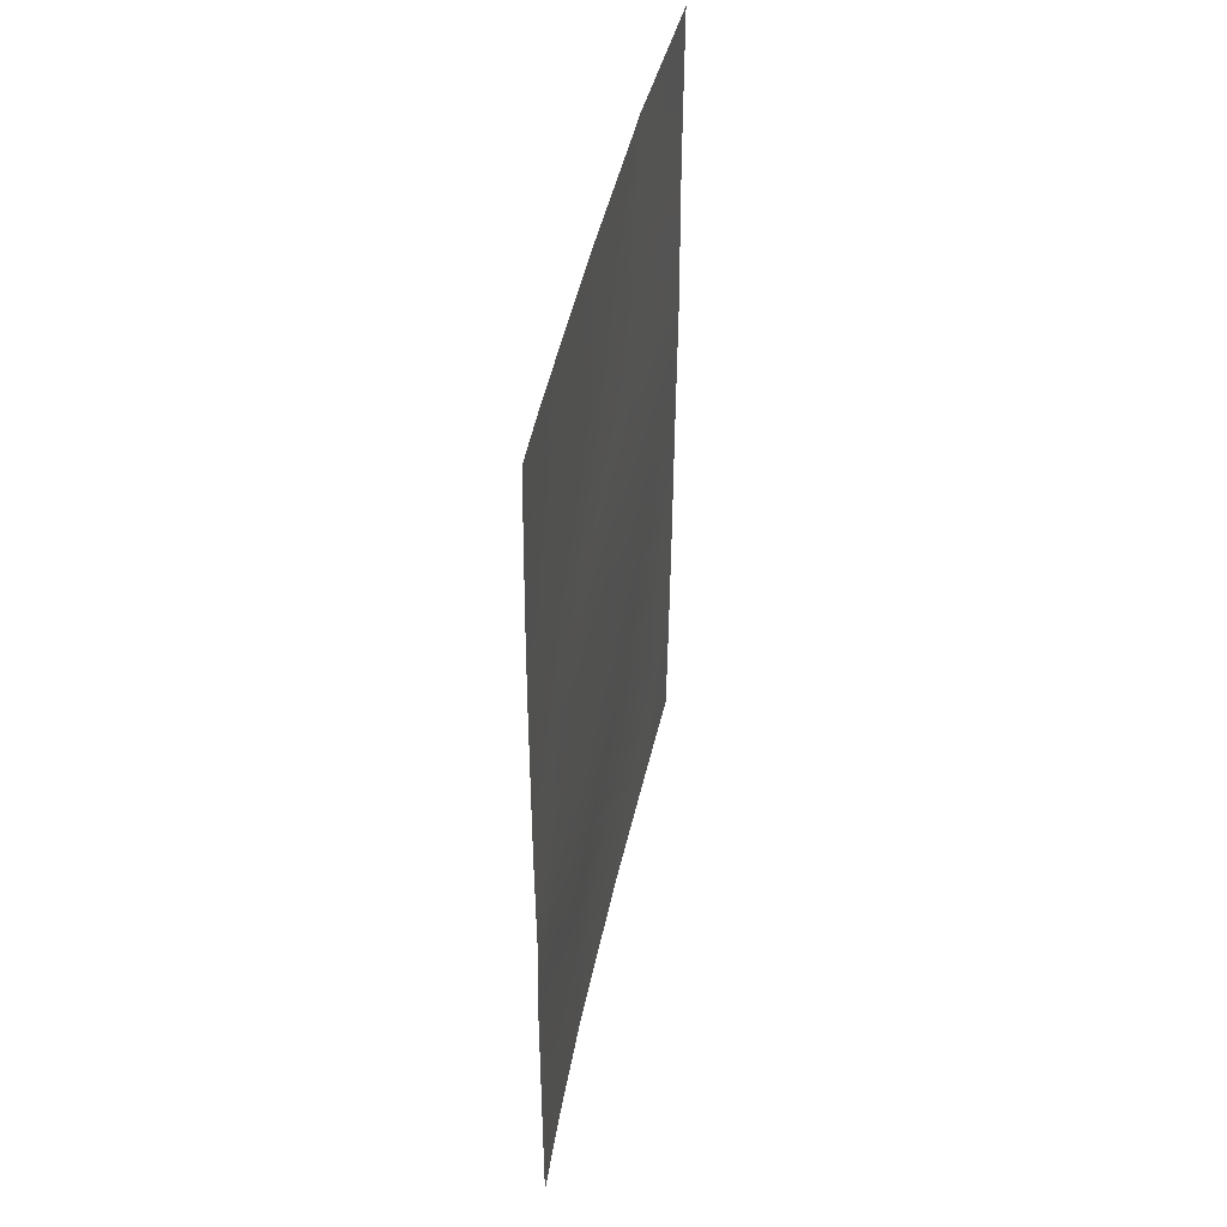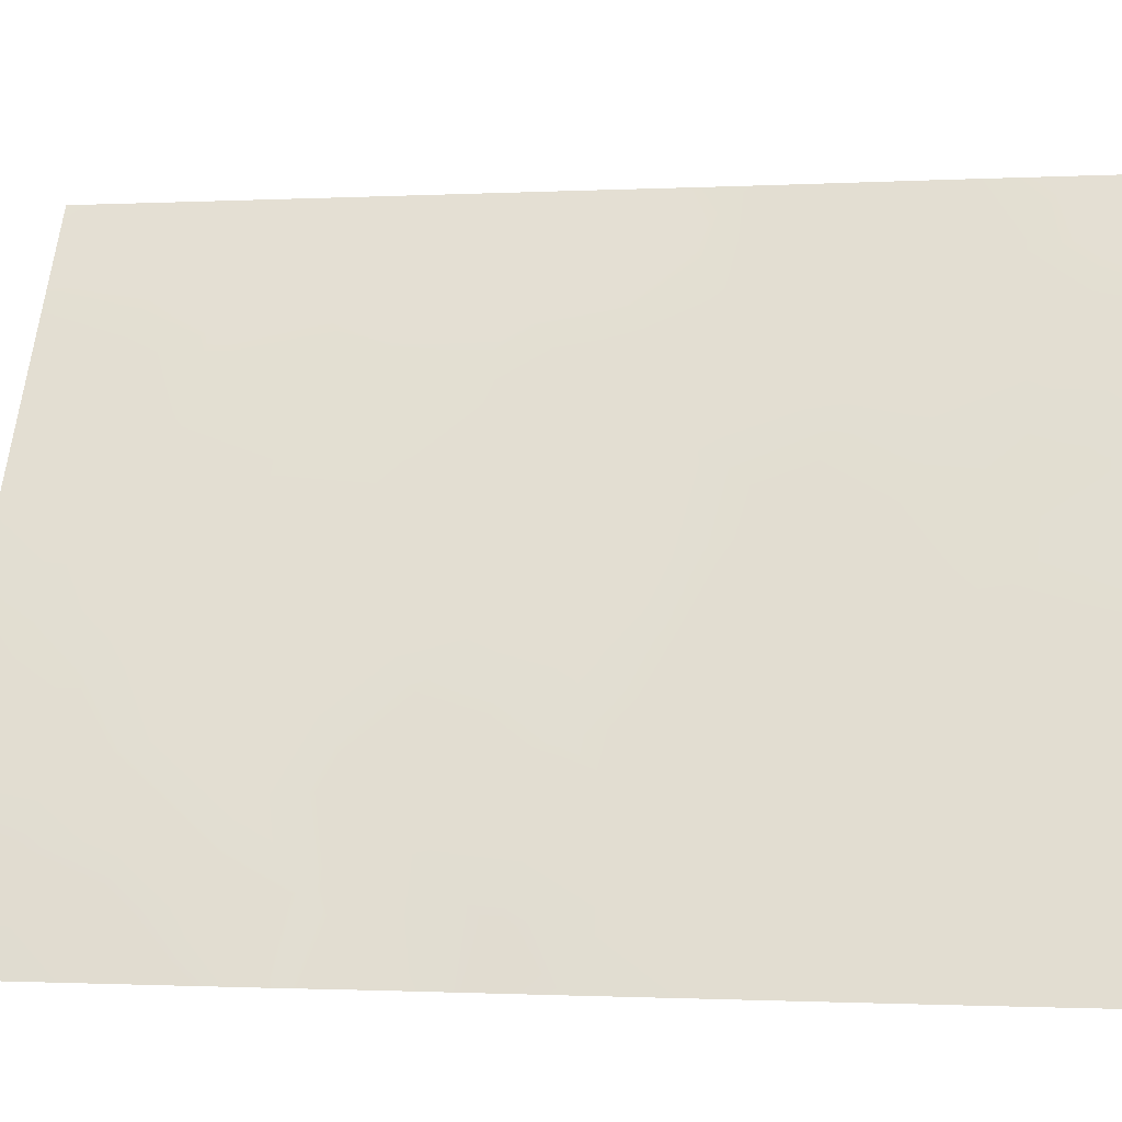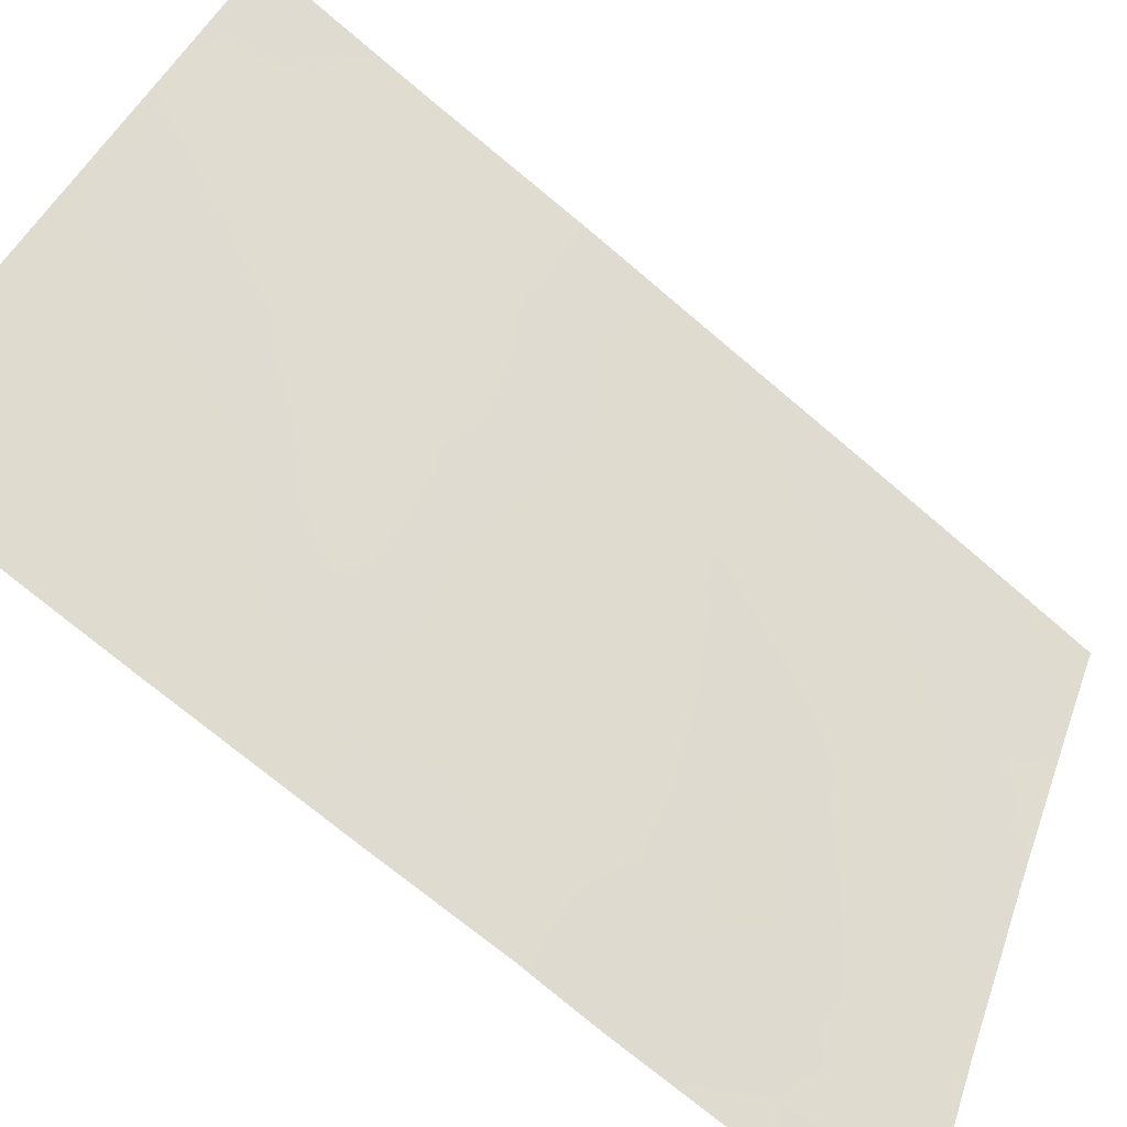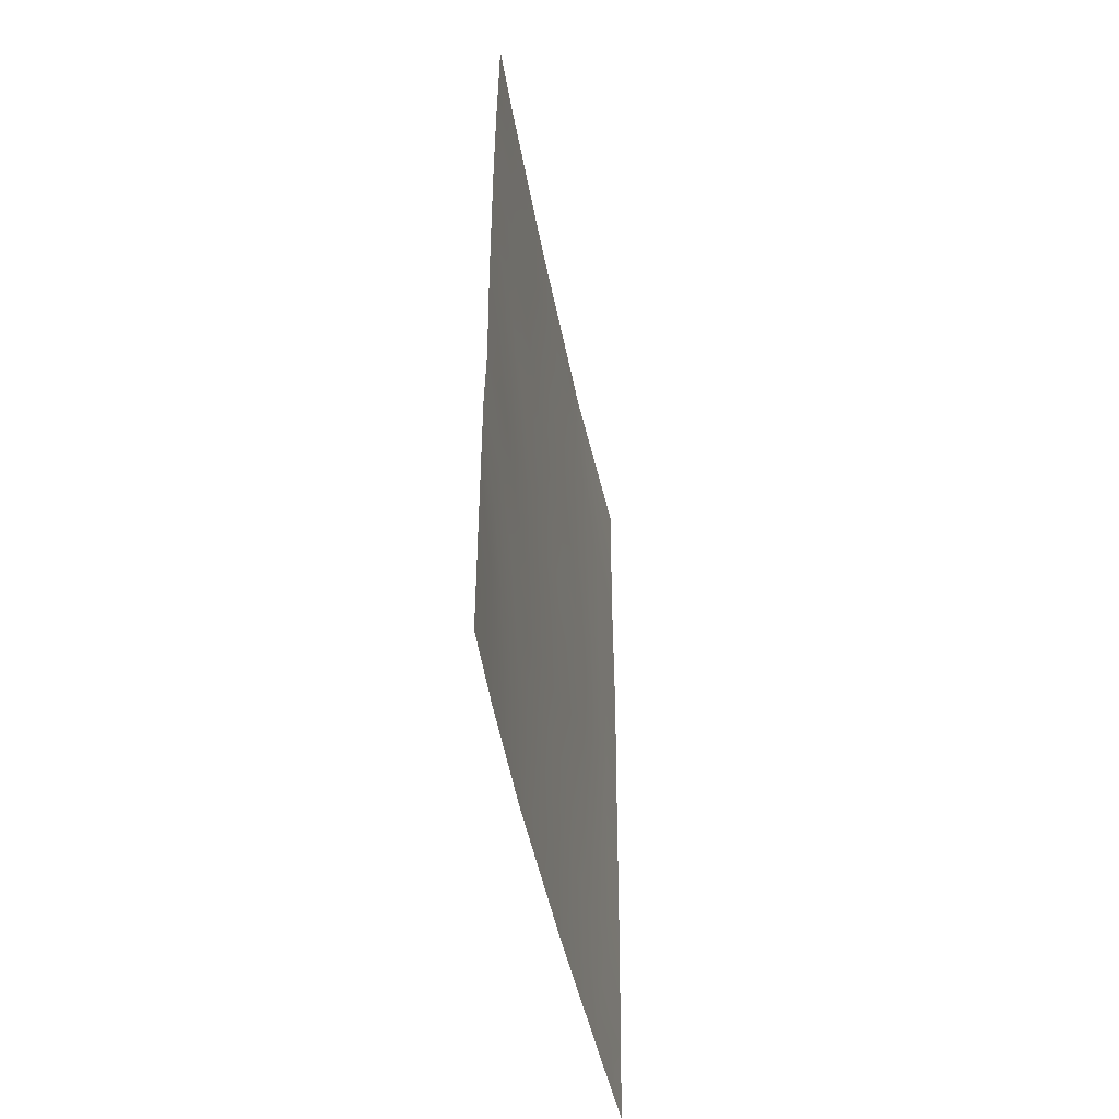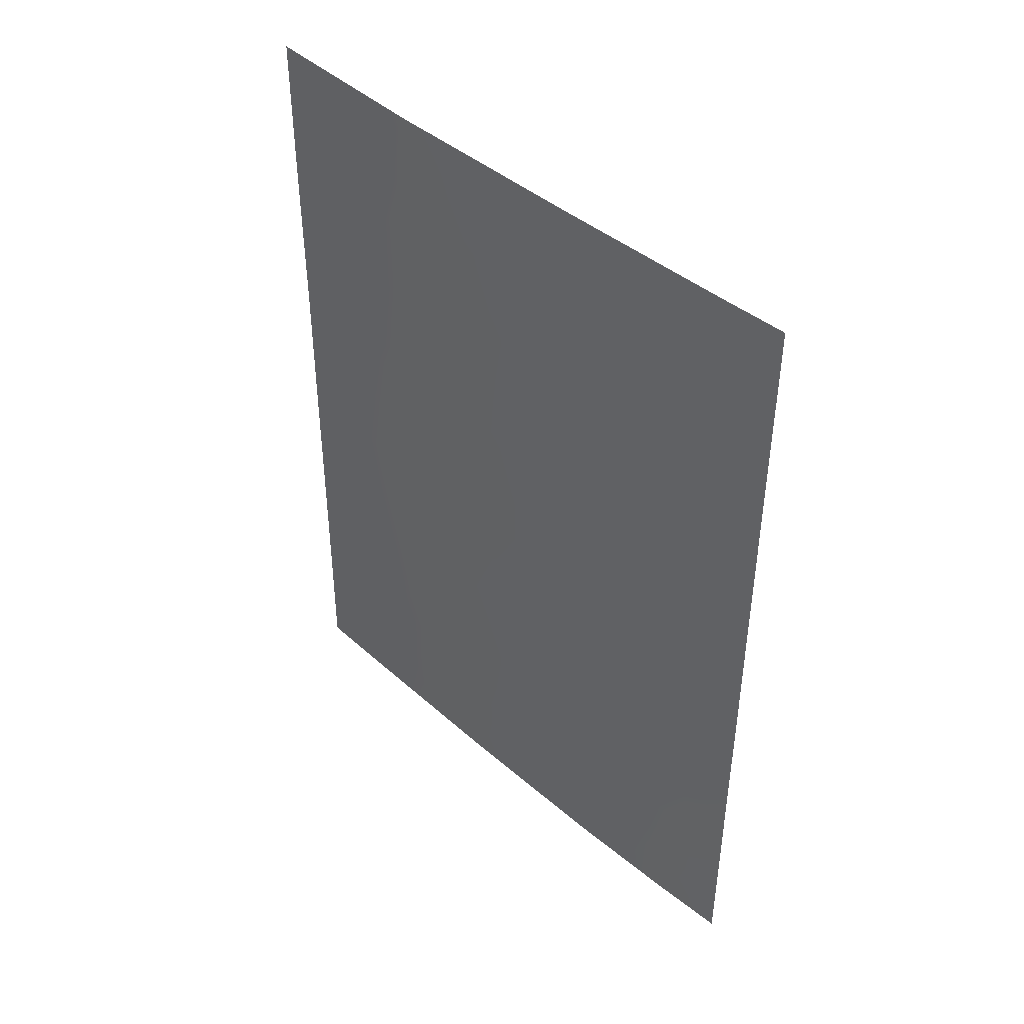
<metadata>
{"format":"obj","ext":"obj","renderer":"f3d","projection":"perspective","resolution":1024,"background":"white","views":[{"elev":42.6,"azim":-17.7,"up":"+Z"},{"elev":-1.3,"azim":-78.6,"up":"+Y"},{"elev":-74.1,"azim":50.2,"up":"+Y"},{"elev":-47.7,"azim":-17.8,"up":"+Z"},{"elev":43.7,"azim":-73.3,"up":"+Z"}]}
</metadata>
<code>
v -69.22 93.84 -39.63
v -70.19 92 -39.96
v -68.64 94.94 -41.08
v -67.1 97.76 -38
v -67.34 97.32 -38
v -68.49 95.2 -38
v -68.78 94.67 -38
v -65.77 100 -38
v -67.75 96.67 -50
v -70.2 92 -46.23
v -65.79 100 -40.22
v -65.78 100 -42.52
v -66.27 99.18 -39.58
v -68.33 95.51 -44.62
v -66.96 97.96 -42.06
v -65.81 100 -46.75
v -65.79 100 -44.43
v -66.6 98.65 -45.73
v -68.36 95.46 -45.81
v -66.58 98.63 -43.54
v -67.46 97.06 -44.53
v -68.95 94.47 -50
v -70.17 92 -45.29
v -66.71 98.49 -48.04
v -70.19 92 -41.14
v -67.98 96.11 -42.64
v -69.73 92.86 -38
v -70.19 92 -43.53
v -69.51 93.37 -47.96
v -65.85 99.99 -50
v -65.85 100 -49.99
v -70.17 92 -38
v -69.71 92.98 -50
v -65.85 100 -50
v -66.55 98.77 -50
v -70.19 92 -48.4
v -70.19 92 -50
v -66.18 99.41 -49.37
v -67.75 96.57 -40.67
v -68.59 95.11 -47.7
v -69.51 93.3 -41.45
v -68.85 94.51 -42.9
v -69.13 94.02 -44.71
v -65.83 100 -48.92
v -67.49 97.09 -47.05
v -68 96.21 -49.07
v -68.52 95.15 -40.13
v -68.81 94.61 -39.51
v -68.95 94.36 -40.35
v -67.54 96.95 -38.75
v -68.46 95.26 -39.1
v -66.44 98.88 -38
v -66.66 98.51 -38.89
v -66.17 99.34 -38.72
v -65.78 100 -41.37
v -67.18 97.6 -39.29
v -66.5 98.74 -42.52
v -66.88 98.11 -41.02
v -65.8 100 -45.59
v -66.2 99.33 -45.12
v -66.19 99.35 -46.21
v -66.59 98.68 -46.8
v -66.19 99.36 -47.26
v -67.46 97.05 -42.55
v -67.31 97.33 -43.54
v -68.9 94.44 -38.75
v -67.66 96.73 -39.69
v -67.29 97.39 -40.4
v -69.74 92.86 -46.06
v -69.81 92.72 -40.76
v -69.38 93.54 -40.53
v -69.68 92.97 -39.78
v -69.29 93.7 -43.04
v -69.17 93.92 -42.15
v -69.61 93.11 -42.31
v -66.19 99.31 -44.07
v -66.6 98.62 -44.65
v -68.73 94.76 -44.43
v -68.76 94.7 -45.29
v -69.24 93.81 -45.71
v -68.84 94.57 -46.29
v -66.97 98.01 -47.38
v -67.02 97.92 -46.33
v -69.44 93.43 -43.97
v -68.99 94.27 -43.79
v -70.19 92 -42.33
v -65.78 100 -39.11
v -67.91 96.26 -38
v -68.07 95.98 -38.81
v -69.91 92.51 -38.94
v -69.47 93.36 -38.85
v -69.25 93.76 -38
v -70.18 92 -44.41
v -69.9 92.55 -44.22
v -69.61 93.09 -45
v -68.75 94.73 -42
v -69.07 94.13 -41.25
v -68.76 94.81 -48.69
v -69.06 94.23 -47.87
v -69.2 93.98 -48.86
v -65.79 100 -43.48
v -66.16 99.35 -42.96
v -66.18 99.39 -48.31
v -65.82 100 -47.66
v -68.45 95.33 -46.79
v -68.07 96.05 -47.37
v -67.94 96.25 -46.37
v -70.18 92 -38.98
v -66.97 98.04 -49.1
v -67.15 97.72 -50
v -67.37 97.22 -41.42
v -67.85 96.36 -41.67
v -69.61 93.18 -49.01
v -69.89 92.61 -48.14
v -69.97 92.46 -49.13
v -70.19 92 -49.2
v -67.71 96.61 -43.52
v -66.99 97.91 -44.06
v -68.35 95.57 -50
v -68.46 95.36 -49.22
v -67.02 97.88 -45.18
v -67.47 97.1 -45.79
v -66.2 99.38 -50
v -67.91 96.26 -44.31
v -67.9 96.29 -45.26
v -68.07 95.98 -39.79
v -68.19 95.75 -40.87
v -68.42 95.3 -42.76
v -68.31 95.53 -41.84
v -67.25 97.54 -48.17
v -68.15 95.82 -43.55
v -68.57 95.05 -43.65
v -66.54 98.78 -48.87
v -68.27 95.7 -48.32
v -67.75 96.64 -48.1
v -69.33 93.73 -50
v -68.87 94.54 -47.12
v -66.8 98.26 -39.95
v -67.48 97.15 -49.05
v -69.83 92.73 -47.09
v -70.19 92 -47.32
v -66.49 98.78 -41.6
v -66.38 98.97 -40.61
v -66.1 99.45 -41.25
v -66.97 97.94 -43.04
v -69.78 92.8 -43.16
v -69.31 93.7 -46.88
v -69.87 92.62 -41.72
v -66.13 99.39 -42.05
f 47 48 49
f 52 53 54
f 149 55 144
f 59 60 61
f 62 63 61
f 67 68 56
f 70 71 72
f 73 74 75
f 76 77 60
f 78 79 14
f 80 81 79
f 82 62 83
f 73 84 85
f 25 86 148
f 87 8 54
f 88 6 89
f 90 72 91
f 66 92 91
f 93 23 94
f 95 84 94
f 74 96 97
f 148 75 41
f 98 99 100
f 101 102 76
f 57 145 20
f 63 103 104
f 105 106 107
f 108 2 90
f 30 34 31
f 109 139 110
f 64 111 112
f 113 114 115
f 115 36 116
f 123 30 31
f 119 46 120
f 118 121 77
f 122 83 121
f 35 123 38
f 124 14 125
f 107 122 125
f 127 126 47
f 71 97 49
f 128 129 96
f 130 24 82
f 95 69 80
f 117 131 124
f 78 132 85
f 112 127 129
f 103 133 38
f 24 109 133
f 106 134 135
f 128 132 131
f 113 136 100
f 40 137 99
f 137 105 81
f 120 134 98
f 135 139 130
f 53 56 138
f 10 140 69
f 140 141 114
f 68 111 58
f 3 47 49
f 47 51 48
f 49 48 1
f 4 50 56
f 6 7 51
f 66 51 7
f 8 52 54
f 52 4 53
f 54 53 13
f 55 11 144
f 4 5 50
f 15 57 142
f 16 59 61
f 59 17 60
f 61 60 18
f 18 62 61
f 62 24 63
f 61 63 16
f 65 145 64
f 117 64 26
f 66 1 48
f 66 48 51
f 50 67 56
f 67 39 68
f 56 68 138
f 23 10 69
f 2 25 70
f 2 70 72
f 70 41 71
f 72 71 1
f 146 73 75
f 73 42 74
f 75 74 41
f 17 76 60
f 76 20 77
f 60 77 18
f 78 43 79
f 14 79 19
f 43 80 79
f 80 147 81
f 79 81 19
f 45 82 83
f 82 24 62
f 83 62 18
f 42 73 85
f 73 146 84
f 85 84 43
f 86 146 75
f 11 87 13
f 54 13 87
f 5 88 50
f 89 50 88
f 6 51 89
f 27 90 91
f 90 2 72
f 91 72 1
f 1 66 91
f 66 7 92
f 91 92 27
f 28 94 146
f 94 28 93
f 23 95 94
f 95 43 84
f 94 84 146
f 41 74 97
f 74 42 96
f 97 96 3
f 70 148 41
f 98 40 99
f 17 101 76
f 101 12 102
f 76 102 20
f 57 15 145
f 16 63 104
f 63 24 103
f 104 103 44
f 44 38 31
f 19 105 107
f 105 40 106
f 107 106 45
f 32 90 27
f 90 32 108
f 35 109 110
f 110 139 9
f 26 64 112
f 64 15 111
f 112 111 39
f 33 113 115
f 113 29 114
f 115 114 36
f 33 115 37
f 116 37 115
f 20 145 118
f 65 64 117
f 118 65 21
f 22 119 120
f 119 9 46
f 20 118 77
f 118 21 121
f 77 121 18
f 21 122 121
f 122 45 83
f 121 83 18
f 38 123 31
f 21 124 125
f 125 14 19
f 19 107 125
f 107 45 122
f 125 122 21
f 51 126 89
f 126 39 67
f 3 127 47
f 127 39 126
f 47 126 51
f 1 71 49
f 71 41 97
f 49 97 3
f 42 128 96
f 128 26 129
f 96 129 3
f 45 130 82
f 43 95 80
f 95 23 69
f 80 69 147
f 21 117 124
f 117 26 131
f 124 131 14
f 43 78 85
f 78 14 132
f 85 132 42
f 26 112 129
f 112 39 127
f 129 127 3
f 44 103 38
f 103 24 133
f 38 133 35
f 133 109 35
f 45 106 135
f 106 40 134
f 135 134 46
f 26 128 131
f 128 42 132
f 131 132 14
f 29 113 100
f 113 33 136
f 100 136 22
f 99 147 29
f 142 143 58
f 147 137 81
f 137 40 105
f 81 105 19
f 120 46 134
f 98 134 40
f 139 46 9
f 45 135 130
f 135 46 139
f 13 53 138
f 53 4 56
f 29 147 140
f 69 140 147
f 29 140 114
f 140 10 141
f 114 141 36
f 138 68 58
f 68 39 111
f 58 111 15
f 144 143 142
f 15 142 58
f 142 149 144
f 146 86 28
f 65 117 21
f 147 99 137
f 13 143 11
f 143 13 138
f 138 58 143
f 145 15 64
f 148 70 25
f 57 20 102
f 148 86 75
f 118 145 65
f 130 139 109
f 24 130 109
f 102 12 149
f 144 11 143
f 89 126 67
f 149 12 55
f 57 149 142
f 149 57 102
f 89 67 50
f 100 99 29
f 22 120 98
f 100 22 98

</code>
